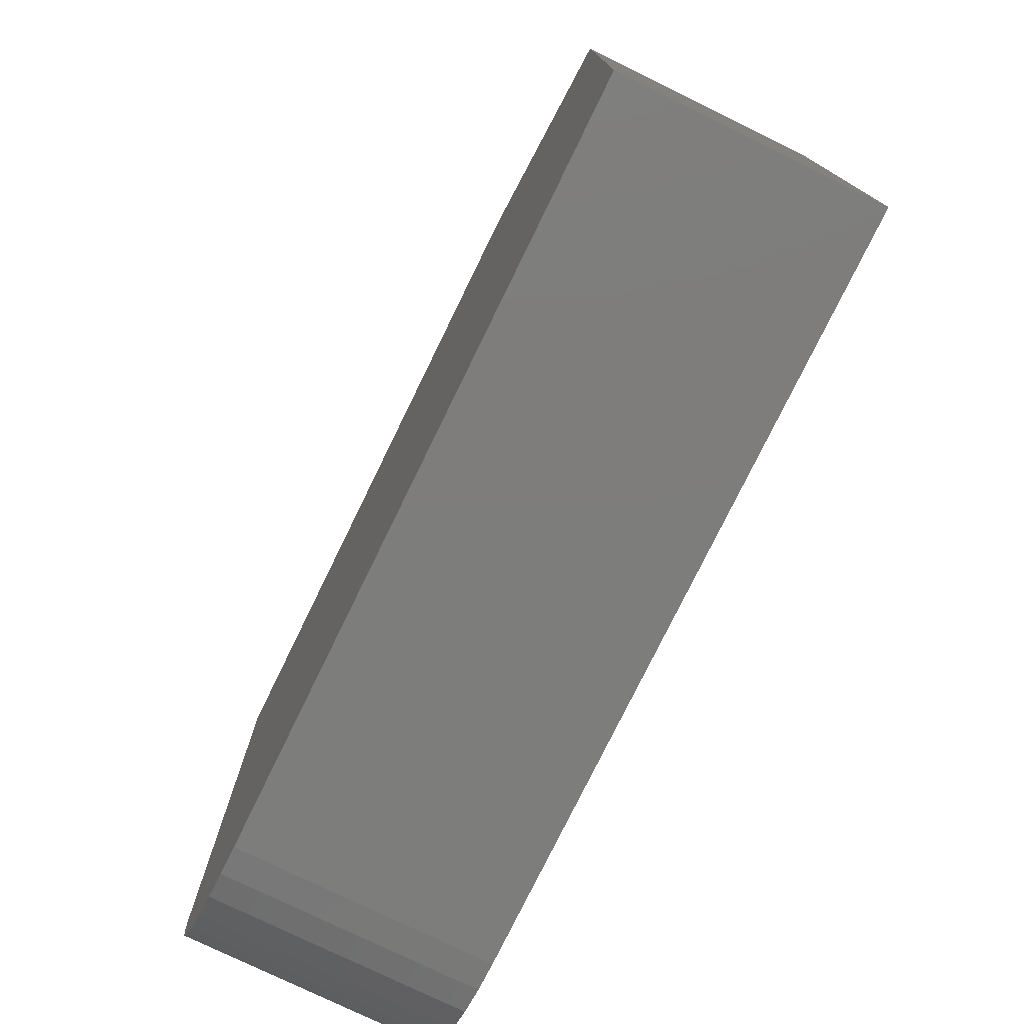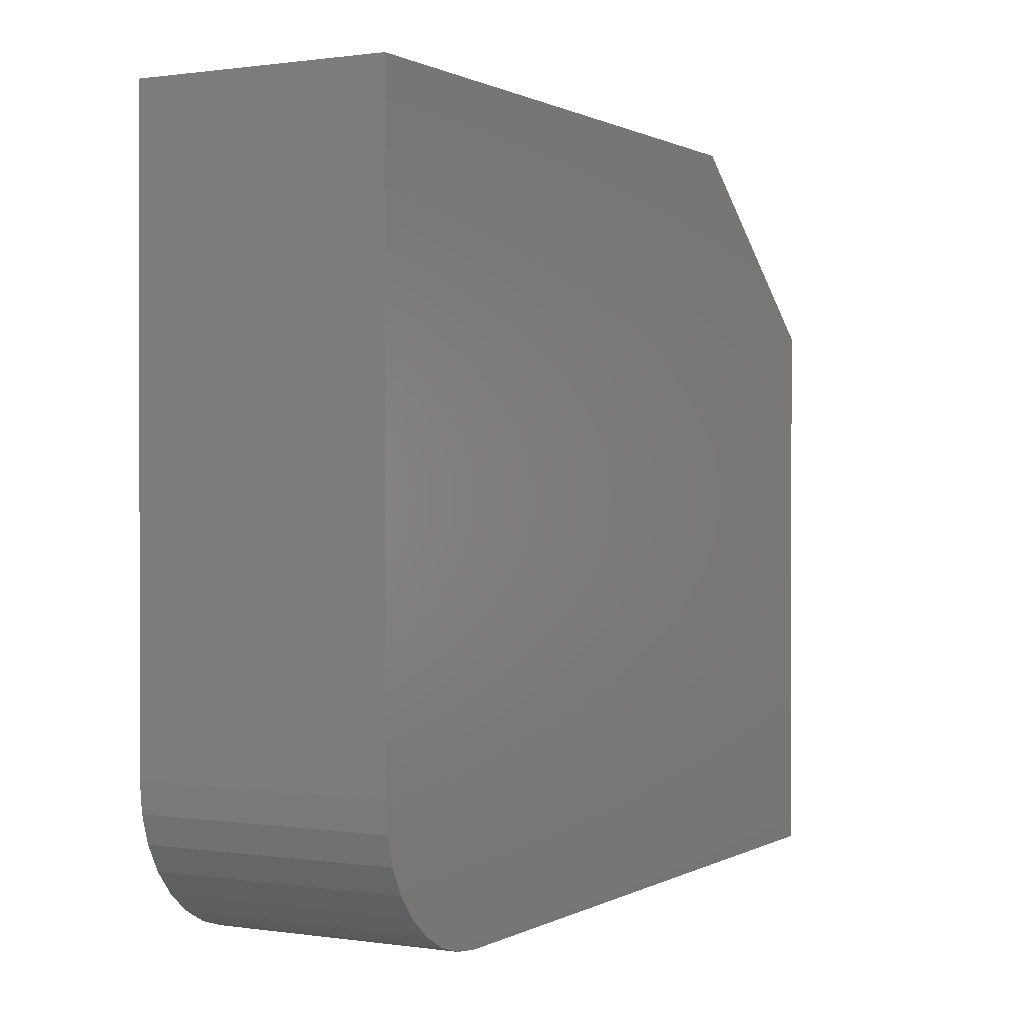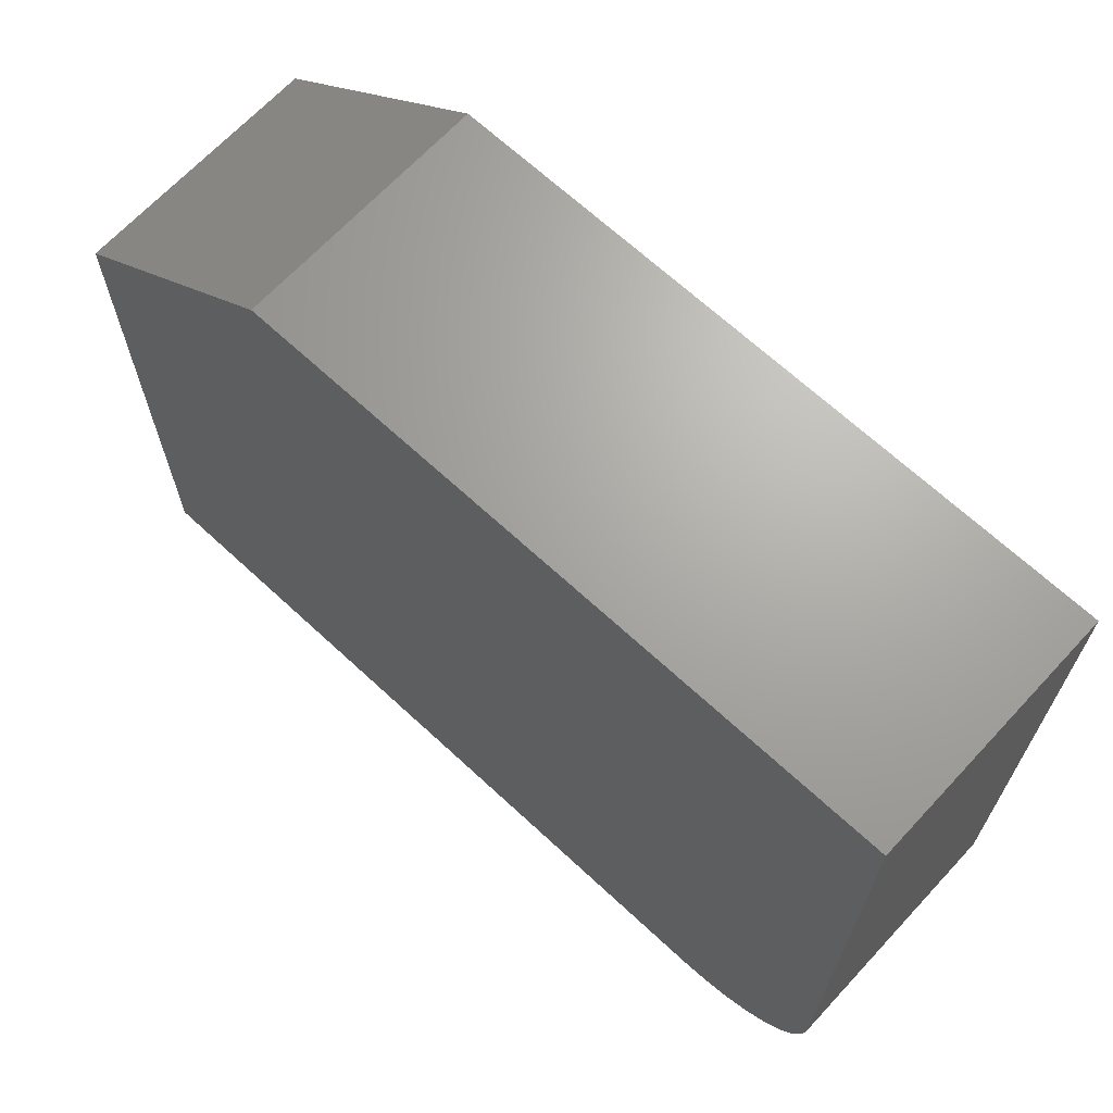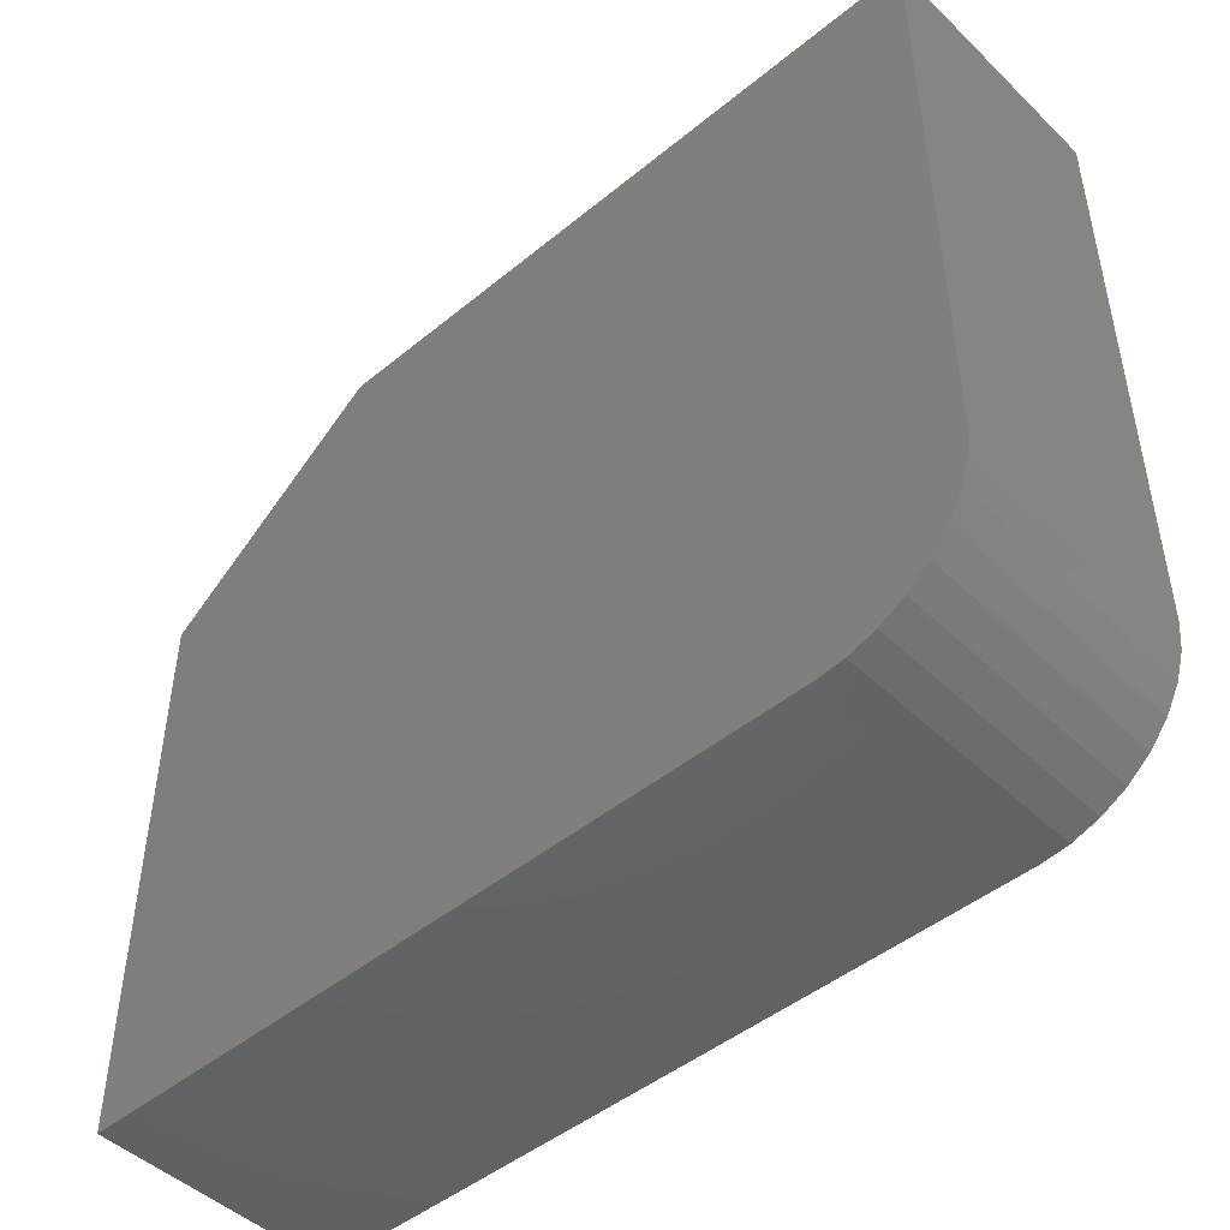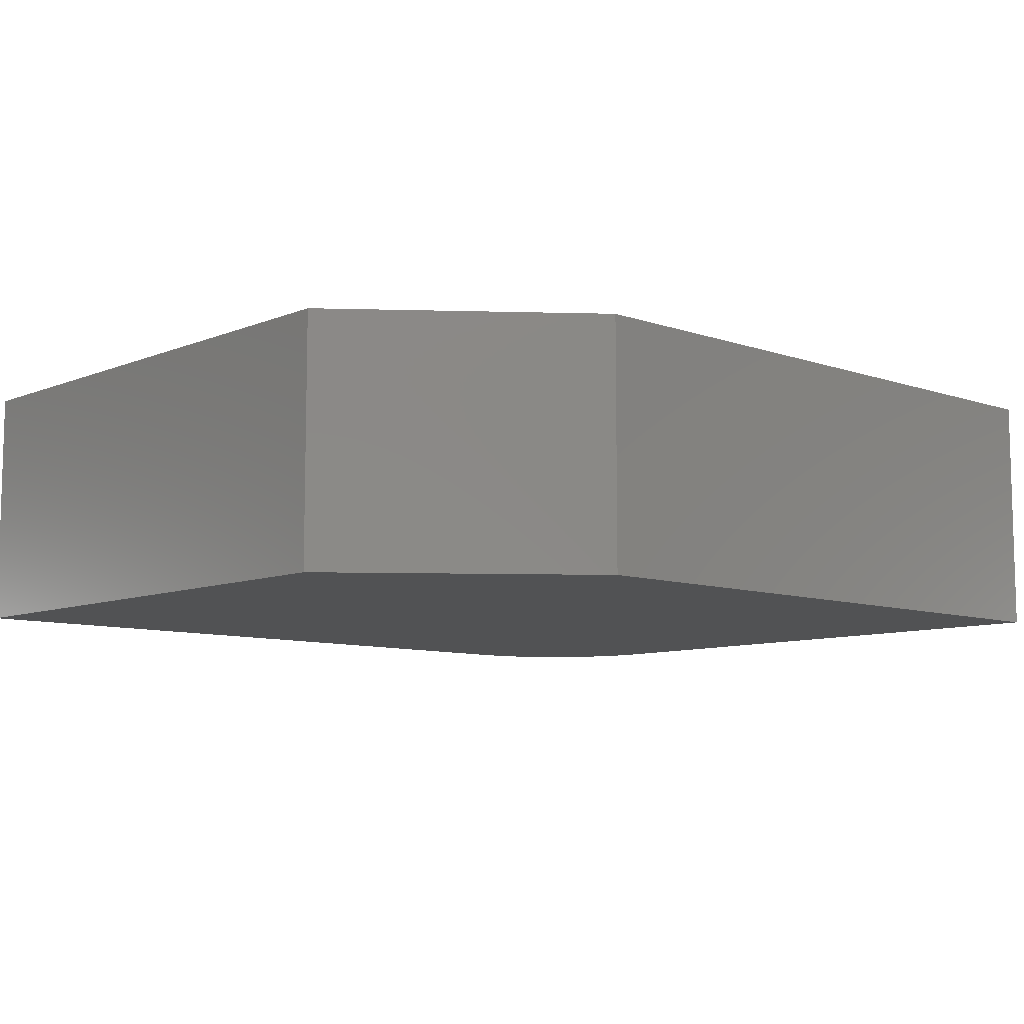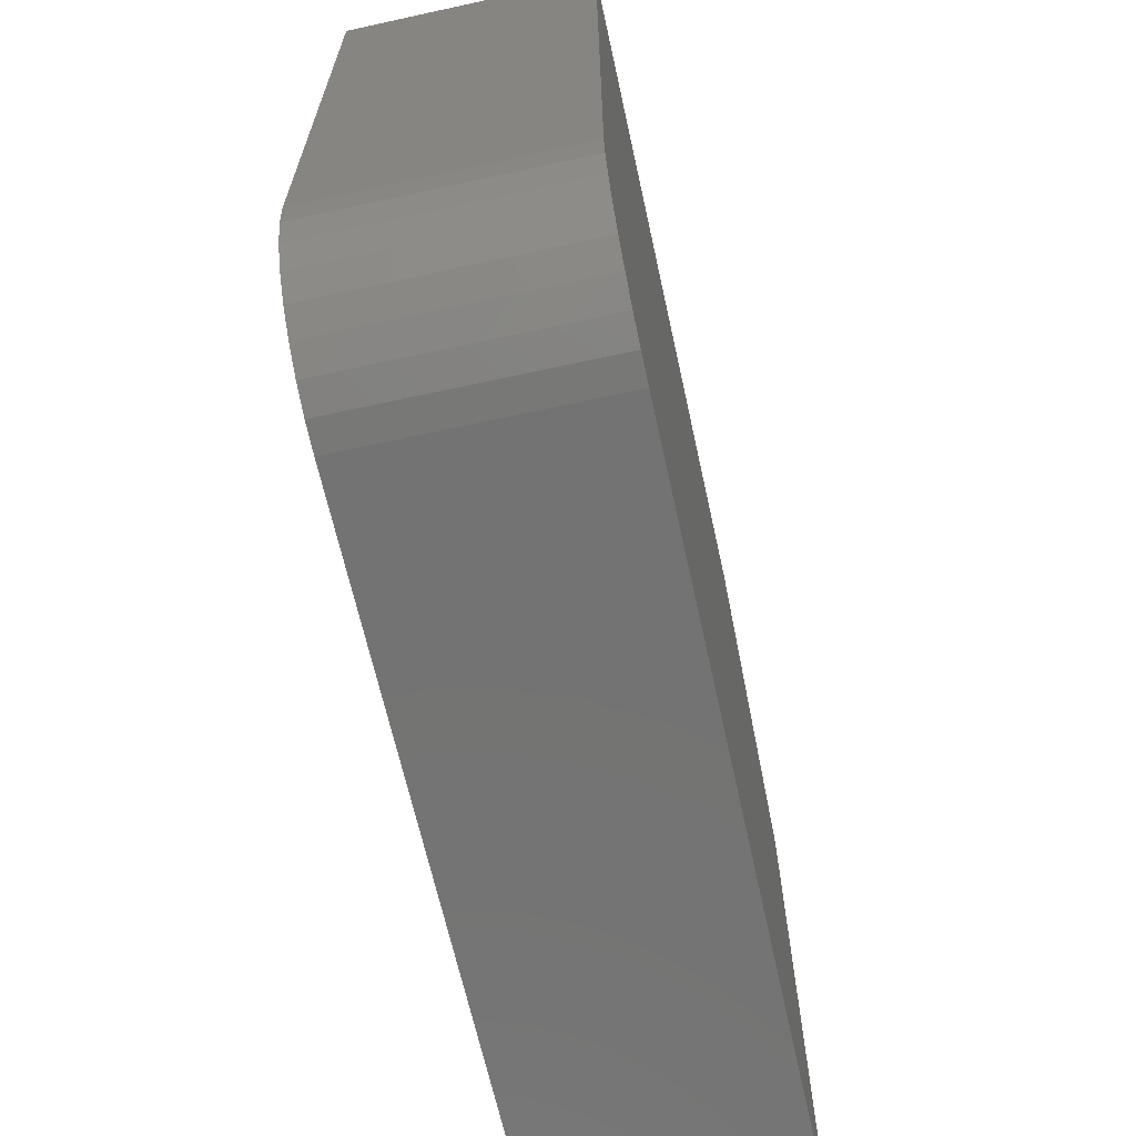
<metadata>
{"format":"stl","ext":"stl","renderer":"f3d","projection":"perspective","resolution":1024,"background":"white","views":[{"elev":-76.8,"azim":-116.0,"up":"+Z"},{"elev":0.6,"azim":118.7,"up":"+Z"},{"elev":67.4,"azim":42.9,"up":"+Z"},{"elev":-46.9,"azim":42.8,"up":"+Z"},{"elev":-8.8,"azim":-42.8,"up":"+Y"},{"elev":-65.5,"azim":102.4,"up":"+Z"}]}
</metadata>
<code>
# stl→obj: 26 verts, 48 faces
v 0.1406 -0.1719 0.3946
v 0.75 -0.1719 0.5196
v 0.2969 -0.1719 0.5196
v 0.6484 -0.1719 -3.109e-17
v 0.6683 -0.1719 0.001951
v 0.1406 -0.1719 0
v 0.75 -0.1719 0.1016
v 0.6873 -0.1719 0.007731
v 0.7049 -0.1719 0.01712
v 0.7203 -0.1719 0.02975
v 0.7329 -0.1719 0.04514
v 0.7423 -0.1719 0.0627
v 0.748 -0.1719 0.08175
v 0.2969 8.674e-18 0.5196
v 0.75 3.383e-17 0.5196
v 0.1406 1.341e-33 0.3946
v 0.1406 0 0
v 0.6683 2.929e-17 0.001951
v 0.6484 2.819e-17 -3.109e-17
v 0.75 3.383e-17 0.1016
v 0.748 3.372e-17 0.08175
v 0.7423 3.34e-17 0.0627
v 0.7329 3.288e-17 0.04514
v 0.7203 3.218e-17 0.02975
v 0.7049 3.132e-17 0.01712
v 0.6873 3.035e-17 0.007731
f 1 2 3
f 4 5 6
f 7 2 1
f 7 1 6
f 7 6 5
f 7 5 8
f 7 8 9
f 7 9 10
f 7 10 11
f 7 11 12
f 7 12 13
f 14 15 16
f 17 18 19
f 20 21 22
f 20 22 23
f 20 23 24
f 20 24 25
f 20 25 26
f 20 26 18
f 20 18 17
f 20 17 16
f 20 16 15
f 1 16 6
f 6 16 17
f 2 15 3
f 3 15 14
f 3 14 1
f 1 14 16
f 7 20 2
f 2 20 15
f 6 17 4
f 4 17 19
f 20 7 21
f 21 7 13
f 21 13 22
f 22 13 12
f 22 12 23
f 23 12 11
f 23 11 24
f 24 11 10
f 24 10 25
f 25 10 9
f 25 9 26
f 26 9 8
f 26 8 18
f 18 8 5
f 18 5 19
f 19 5 4

</code>
